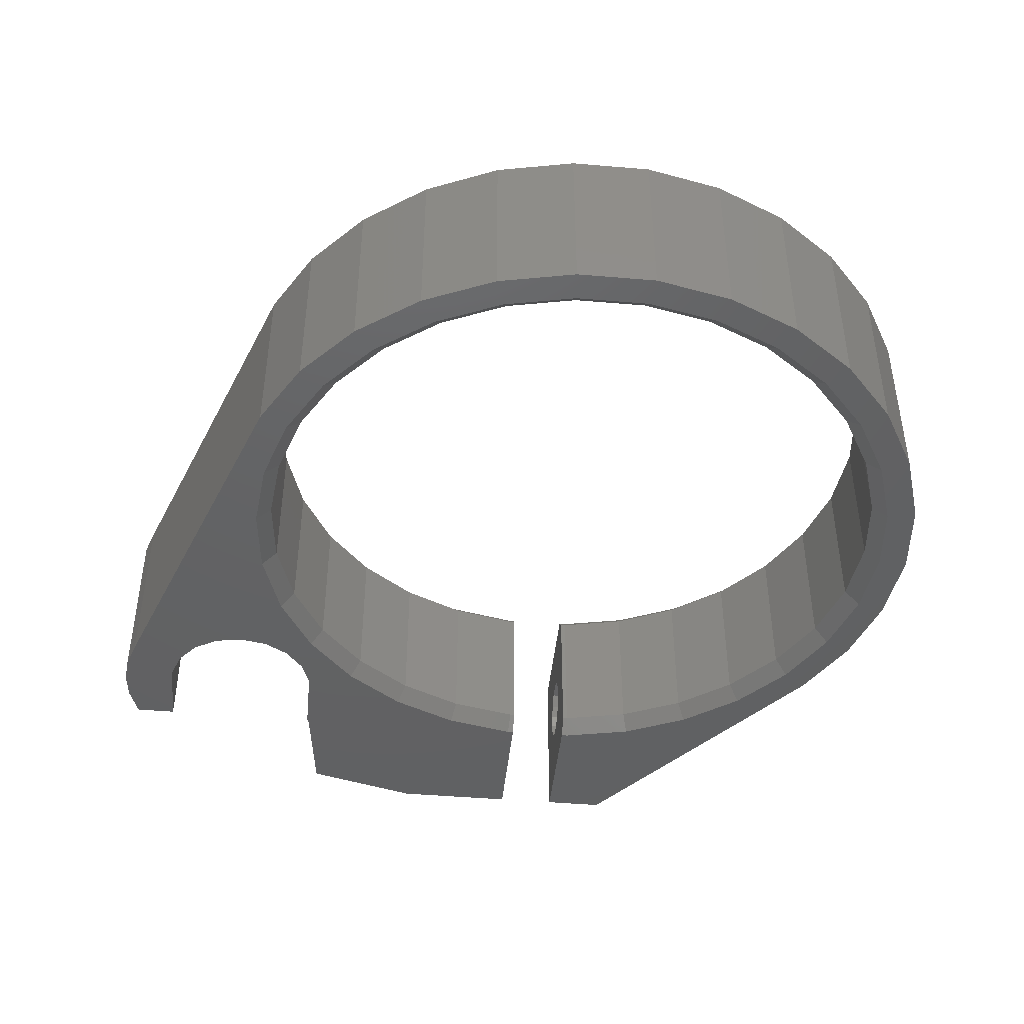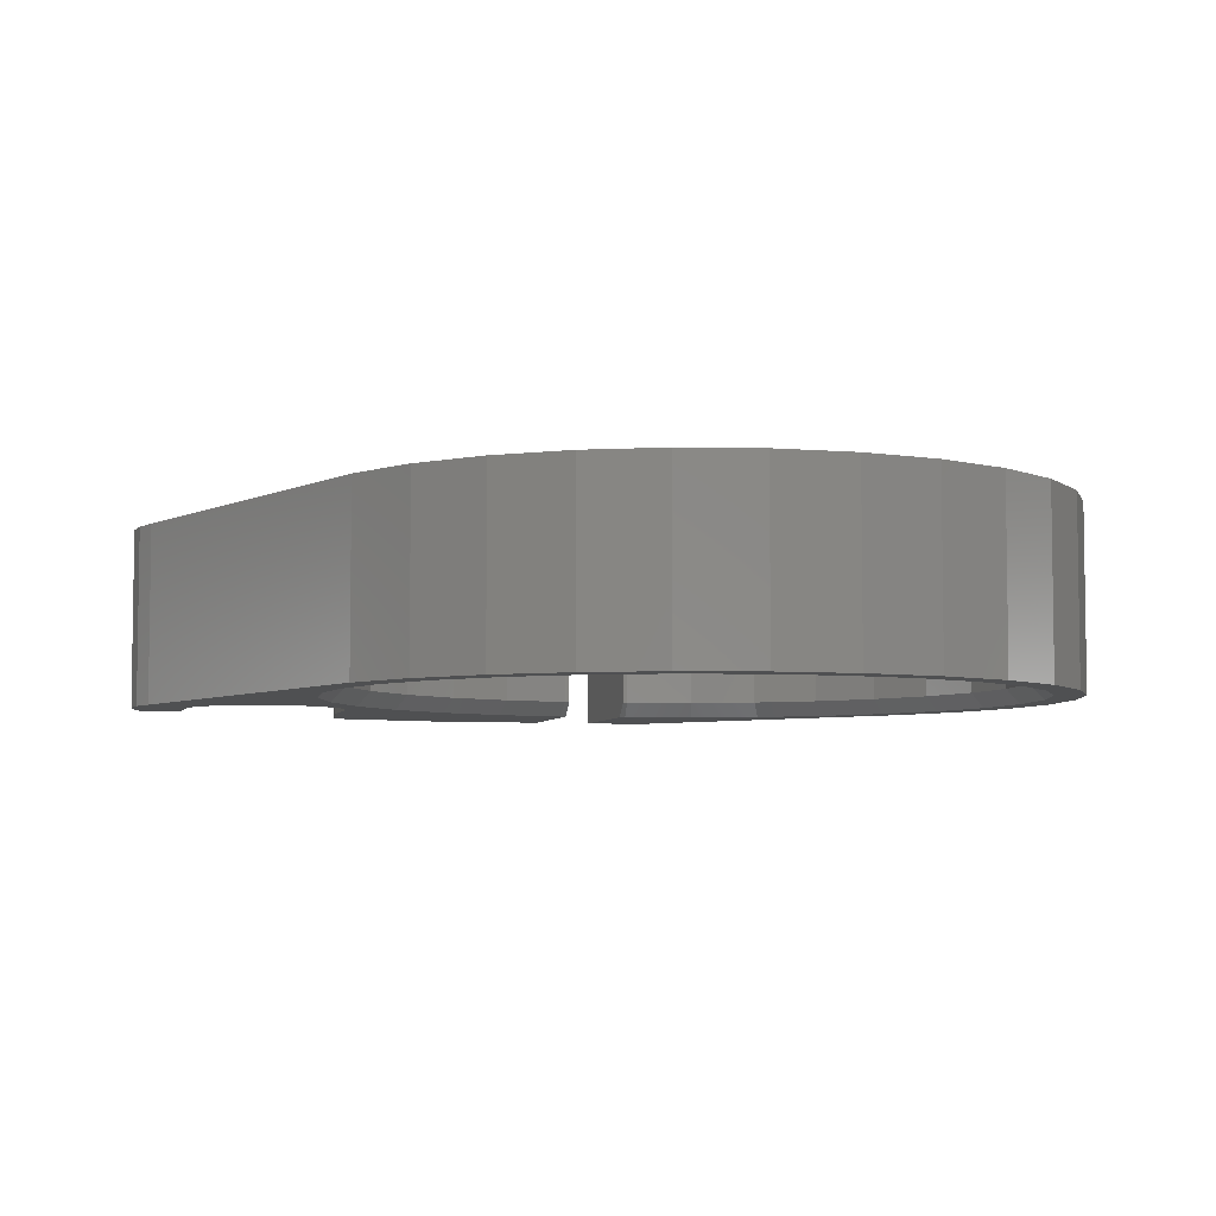
<metadata>
{"format":"stl","ext":"stl","renderer":"f3d","projection":"perspective","resolution":1024,"background":"white","views":[{"elev":-44.3,"azim":174.3,"up":"+Z"},{"elev":-5.5,"azim":165.1,"up":"+Z"}]}
</metadata>
<code>
# stl→obj: 398 verts, 800 faces
v 22.52 4.564 0
v 23 0 0
v 22 0 1
v -14.72 -16.35 1
v -15.39 -17.09 0
v -18.46 -13.68 0
v 14.72 -16.35 1
v 15.39 -17.09 0
v 11.68 -19.79 0
v 20.1 8.948 1
v 21.08 9.147 0
v 21.52 4.574 1
v 21.01 9.355 0
v -11.68 19.79 0
v -14.72 16.35 1
v -15.39 17.09 0
v -18.46 13.68 0
v 18.46 -13.68 0
v -2.404 22.87 0
v 2.3 21.88 1
v -2.3 21.88 1
v 2.404 22.87 0
v 11 19.05 1
v 11.68 19.79 0
v 14.72 16.35 1
v 11.5 19.92 0
v 17.8 12.93 1
v 18.46 13.68 0
v 18.61 13.52 0
v 18.72 13.33 0
v 22.5 4.782 0
v -17.8 -12.93 1
v -18.61 -13.52 0
v -11 19.05 1
v -11.5 19.92 0
v -17.8 12.93 1
v -18.61 13.52 0
v -2.3 -21.88 1
v -2.404 -22.87 0
v -6.893 -21.92 0
v -11.68 -19.79 0
v -2 -22.87 0
v -2 -21.88 1
v 2 -22.87 0
v 2.3 -21.88 1
v 2.404 -22.87 0
v 2 -21.88 1
v 20.1 -8.948 1
v 21.01 -9.355 0
v 18.72 -13.33 0
v 22.52 -4.564 0
v 21.52 -4.574 1
v 22.5 -4.782 0
v 21.08 -9.147 0
v -6.893 21.92 0
v 6.893 21.92 0
v 6.798 20.92 1
v 7.107 21.87 0
v 15.39 17.09 0
v -21.52 -4.574 1
v -22.52 -4.564 0
v -22 0 1
v -22.5 -4.782 0
v -22.52 4.564 0
v -23 0 0
v -6.798 20.92 1
v -7.107 21.87 0
v -11.3 20.01 0
v -18.72 13.33 0
v -20.1 8.948 1
v -21.01 9.355 0
v -21.52 4.574 1
v -22.5 4.782 0
v -21.08 9.147 0
v -11 -19.05 1
v -11.5 -19.92 0
v -6.798 -20.92 1
v -7.107 -21.87 0
v -11.3 -20.01 0
v 6.893 -21.92 0
v 11.3 -20.01 0
v 11 -19.05 1
v 11.5 -19.92 0
v 6.798 -20.92 1
v 17.8 -12.93 1
v 18.61 -13.52 0
v -21.08 -9.147 0
v -20.1 -8.948 1
v -21.01 -9.355 0
v -18.72 -13.33 0
v 7.107 -21.87 0
v 11.3 20.01 0
v 17.8 12.93 11
v 20.1 8.948 11
v 21.52 4.574 11
v 11 19.05 11
v 6.798 20.92 11
v -2.3 21.88 11
v -6.798 20.92 11
v -20.1 8.948 11
v -17.8 12.93 11
v 22 0 11
v 21.52 -4.574 11
v 2.3 -21.88 11
v 6.798 -20.92 11
v 14.72 16.35 11
v 2.3 21.88 11
v -22 0 11
v -21.52 4.574 11
v -14.72 16.35 11
v -11 19.05 11
v -6.798 -20.92 11
v -2.3 -21.88 11
v 11 -19.05 11
v 14.72 -16.35 11
v 20.1 -8.948 11
v 17.8 -12.93 11
v -21.52 -4.574 11
v -14.72 -16.35 11
v -11 -19.05 11
v 2 -21.88 11
v -2 -21.88 11
v -20.1 -8.948 11
v -17.8 -12.93 11
v 2.404 -22.87 12
v 6.893 -21.92 12
v 23 0 12
v 22.52 4.564 12
v 22.5 4.782 12
v 22.5 -4.782 12
v 21.08 -9.147 12
v -18.72 -13.33 12
v -21.01 -9.355 12
v -18.72 13.33 12
v -18.61 13.52 12
v 21.01 -9.355 12
v 18.72 -13.33 12
v 7.107 -21.87 12
v 15.39 -17.09 12
v 11.68 -19.79 12
v 2.404 22.87 12
v -2.404 22.87 12
v 22.52 -4.564 12
v 18.46 -13.68 12
v 18.61 -13.52 12
v 11.5 -19.92 12
v 2 -22.87 12
v -2 -22.87 12
v -2.404 -22.87 12
v -21.08 -9.147 12
v -22.52 -4.564 12
v -22.5 -4.782 12
v 11.3 -20.01 12
v -18.46 -13.68 12
v -18.61 -13.52 12
v -6.893 -21.92 12
v 11.3 20.01 12
v 7.107 21.87 12
v 21.01 9.355 12
v 18.72 13.33 12
v -11.3 20.01 12
v -11.5 19.92 12
v -22.52 4.564 12
v -23 0 12
v -11.68 -19.79 12
v -11.5 -19.92 12
v -7.107 -21.87 12
v 21.08 9.147 12
v 18.46 13.68 12
v 15.39 17.09 12
v 11.5 19.92 12
v -18.46 13.68 12
v -15.39 17.09 12
v -6.893 21.92 12
v -7.107 21.87 12
v -22.5 4.782 12
v -21.01 9.355 12
v -15.39 -17.09 12
v -11.3 -20.01 12
v 6.893 21.92 12
v -11.68 19.79 12
v -21.08 9.147 12
v 11.68 19.79 12
v 18.61 13.52 12
v -7 -25.31 1.926
v -10.11 -27 1.59
v -7 -27 1.59
v -11.5 -25.31 1.926
v -7 -30.78 3.877
v -7 -30.12 2.882
v -7.547 -30.12 2.882
v -7 -28.69 1.926
v -8.723 -28.69 1.926
v -7.547 -30.12 9.118
v -7 -28.69 10.41
v -7 -30.12 9.118
v -8.723 -28.69 10.41
v -7 -30.78 8.123
v -7 -25.31 10.41
v -11.5 -25.31 10.41
v -7 -23.88 9.118
v -12.67 -23.88 9.118
v -7 -22.59 6
v -13.46 -22.93 7.688
v -13.74 -22.59 6
v -7 -22.93 7.688
v -7 -24.8 6
v -7 -22.93 4.312
v -7 -24.96 5.156
v -7 -23.88 2.882
v -7 -24.96 6.844
v -7 -25.44 4.441
v -7 -26.16 3.963
v -7 -27 3.795
v -7 -27.84 3.963
v -7 -28.56 4.441
v -7 -29.04 5.156
v -7 -25.44 7.559
v -7 -26.16 8.205
v -7 -27.84 8.205
v -7 -28.56 7.559
v -7 -29.04 6.844
v -7 -29.2 6
v -13.46 -22.93 4.312
v -12.67 -23.88 2.882
v 17 -29.2 6
v 11 -29.04 6.844
v 17 -29.04 6.844
v 11 -29.2 6
v -2 -29.2 6
v -2 -29.04 6.844
v 7 -29.2 6
v 2 -29.04 6.844
v 7 -29.04 6.844
v 2 -29.2 6
v 11 -26.16 3.963
v 17 -27 3.795
v 17 -26.16 3.963
v 11 -27 3.795
v -2 -27 3.795
v -2 -26.16 3.963
v 2 -26.16 3.963
v 7 -27 3.795
v 7 -26.16 3.963
v 2 -27 3.795
v 11 -28.56 7.559
v 17 -27.84 8.205
v 17 -28.56 7.559
v 11 -27.84 8.205
v -2 -27.84 8.205
v -2 -28.56 7.559
v 2 -28.56 7.559
v 7 -27.84 8.205
v 7 -28.56 7.559
v 2 -27.84 8.205
v 17 -26.16 8.205
v 11 -26.16 8.205
v -2 -26.16 8.205
v 7 -26.16 8.205
v 2 -26.16 8.205
v 17 -25.44 7.559
v 11 -25.44 7.559
v -2 -25.44 7.559
v 7 -25.44 7.559
v 2 -25.44 7.559
v 11 -24.8 6
v 17 -24.96 6.844
v 11 -24.96 6.844
v 17 -24.8 6
v -2 -24.96 6.844
v -2 -24.8 6
v 2 -24.8 6
v 7 -24.96 6.844
v 2 -24.96 6.844
v 7 -24.8 6
v 17 -29.04 5.156
v 11 -29.04 5.156
v -2 -29.04 5.156
v 7 -29.04 5.156
v 2 -29.04 5.156
v 17 -27.84 3.963
v 11 -27.84 3.963
v -2 -27.84 3.963
v 7 -27.84 3.963
v 2 -27.84 3.963
v 11 -24.96 5.156
v 17 -24.96 5.156
v -2 -24.96 5.156
v 2 -24.96 5.156
v 7 -24.96 5.156
v 11 -25.44 4.441
v 17 -25.44 4.441
v -2 -25.44 4.441
v 2 -25.44 4.441
v 7 -25.44 4.441
v 17 -28.56 4.441
v 11 -28.56 4.441
v -2 -28.56 4.441
v 7 -28.56 4.441
v 2 -28.56 4.441
v 7 -23.41 3.93
v 7 -23.41 12
v 7 -30.59 3.93
v 7 -30.59 12
v 7 -27 1.86
v 11 -27 1.86
v 11 -23.41 3.93
v 11 -30.59 3.93
v 11 -30.59 12
v 11 -23.41 12
v -2 -32 12
v -2 -32 0
v 2 -32 0
v 2 -32 12
v 32.17 -15.22 12
v 22.84 10.17 0
v 22.84 10.17 12
v 32.17 -15.22 0
v -7.725 23.78 0
v -12.5 21.65 12
v -7.725 23.78 12
v -12.5 21.65 0
v -20.23 14.69 0
v -16.73 18.58 12
v -16.73 18.58 0
v -20.23 14.69 12
v 32.79 -17.07 12
v 32.79 -17.07 0
v 7.725 23.78 0
v 2.613 24.86 12
v 7.725 23.78 12
v 2.613 24.86 0
v -2.613 24.86 12
v -2.613 24.86 0
v 12.5 21.65 0
v 12.5 21.65 12
v 20.23 14.69 12
v 16.73 18.58 0
v 16.73 18.58 12
v 20.23 14.69 0
v -6 -32 0
v -6 -32 12
v 10 -32 12
v 10 -32 0
v 17.66 -29.98 12
v 17.66 -29.98 0
v -20.23 -14.69 0
v -20.23 -14.69 12
v -22.84 -10.17 12
v -24.45 -5.198 12
v -25 0 12
v 29.37 -18.89 12
v 33 -19 12
v 28.72 -17.11 12
v 32.79 -20.93 12
v 29.37 -22.95 12
v 32.17 -22.78 12
v 29.05 -18.01 12
v 27.5 -15.65 12
v 25.86 -14.71 12
v -22.84 10.17 12
v -24.45 5.198 12
v 32.07 -22.95 12
v 24.92 -14.54 12
v 24 -14.38 12
v 23.08 -14.54 12
v 22.14 -14.71 12
v 20.5 -15.65 12
v 19.28 -17.11 12
v 18.95 -18.01 12
v 18.63 -18.89 12
v 18.55 -22.95 12
v 18.63 -22.95 12
v -22.84 10.17 0
v -22.84 -10.17 0
v -24.45 -5.198 0
v -25 0 0
v 18.55 -22.95 0
v 18.63 -18.05 0
v 18.63 -22.95 0
v 24 -13.54 0
v 23.07 -13.7 0
v 22.14 -13.87 0
v 20.5 -14.81 0
v 19.28 -16.27 0
v 18.96 -17.16 0
v 29.37 -18.05 0
v 33 -19 0
v 32.79 -20.93 0
v 29.37 -22.95 0
v 32.17 -22.78 0
v 32.07 -22.95 0
v 29.04 -17.16 0
v 28.72 -16.27 0
v 27.5 -14.81 0
v 25.86 -13.87 0
v 24.93 -13.7 0
v -24.45 5.198 0
f 1 2 3
f 4 5 6
f 7 8 9
f 10 11 12
f 11 10 13
f 14 15 16
f 16 15 17
f 18 8 7
f 19 20 21
f 20 19 22
f 23 24 25
f 24 23 26
f 27 28 29
f 28 27 25
f 13 10 30
f 1 12 31
f 12 1 3
f 6 32 4
f 32 6 33
f 34 14 35
f 14 34 15
f 36 17 15
f 17 36 37
f 38 39 40
f 4 41 5
f 42 38 43
f 38 42 39
f 44 45 46
f 45 44 47
f 48 49 50
f 2 51 3
f 52 53 54
f 19 21 55
f 22 56 20
f 57 56 58
f 56 57 20
f 59 25 24
f 59 28 25
f 27 30 10
f 30 27 29
f 31 12 11
f 60 61 62
f 61 60 63
f 64 62 65
f 62 61 65
f 66 55 21
f 55 66 67
f 67 66 68
f 69 70 71
f 72 64 73
f 64 72 62
f 74 72 73
f 70 74 71
f 74 70 72
f 41 75 76
f 75 41 4
f 77 78 79
f 40 77 38
f 77 40 78
f 80 46 45
f 81 82 83
f 82 81 84
f 82 9 83
f 9 82 7
f 48 54 49
f 54 48 52
f 18 85 86
f 85 18 7
f 85 50 86
f 50 85 48
f 87 88 89
f 88 87 60
f 88 90 89
f 60 87 63
f 34 68 66
f 68 34 35
f 36 69 37
f 69 36 70
f 79 75 77
f 75 79 76
f 80 84 91
f 84 80 45
f 81 91 84
f 51 52 3
f 52 51 53
f 23 92 26
f 92 23 57
f 58 92 57
f 90 32 33
f 32 90 88
f 10 93 27
f 93 10 94
f 12 94 10
f 94 12 95
f 57 96 97
f 96 57 23
f 66 98 99
f 98 66 21
f 100 36 101
f 36 100 70
f 52 102 3
f 102 52 103
f 84 104 105
f 104 84 45
f 27 106 25
f 106 27 93
f 21 107 98
f 107 21 20
f 23 106 96
f 106 23 25
f 108 72 109
f 72 108 62
f 101 15 110
f 15 101 36
f 34 99 111
f 99 34 66
f 15 111 110
f 111 15 34
f 3 95 12
f 95 3 102
f 38 112 113
f 112 38 77
f 7 114 115
f 114 7 82
f 20 97 107
f 97 20 57
f 109 70 100
f 70 109 72
f 48 103 52
f 103 48 116
f 85 116 48
f 116 85 117
f 118 62 108
f 62 118 60
f 7 117 85
f 117 7 115
f 75 119 120
f 119 75 4
f 45 121 104
f 121 45 47
f 43 113 122
f 113 43 38
f 123 60 118
f 60 123 88
f 119 32 124
f 32 119 4
f 124 88 123
f 88 124 32
f 82 105 114
f 105 82 84
f 77 120 112
f 120 77 75
f 125 126 104
f 127 128 102
f 95 128 129
f 128 95 102
f 130 103 131
f 132 123 133
f 134 101 135
f 101 134 100
f 136 116 137
f 105 126 138
f 126 105 104
f 139 115 140
f 98 141 142
f 141 98 107
f 143 127 102
f 116 131 103
f 131 116 136
f 139 144 115
f 117 137 116
f 137 117 145
f 114 140 115
f 140 114 146
f 104 147 125
f 147 104 121
f 113 148 122
f 148 113 149
f 123 150 133
f 150 123 118
f 151 118 108
f 118 151 152
f 103 143 102
f 143 103 130
f 117 144 145
f 144 117 115
f 114 153 146
f 153 114 105
f 138 153 105
f 150 118 152
f 124 154 119
f 154 124 155
f 149 113 156
f 157 158 97
f 94 159 160
f 161 111 99
f 111 161 162
f 108 163 164
f 124 132 155
f 132 124 123
f 120 165 166
f 165 120 119
f 112 156 113
f 156 112 167
f 95 129 168
f 169 170 106
f 157 96 171
f 96 157 97
f 94 168 159
f 168 94 95
f 172 101 110
f 101 172 135
f 110 173 172
f 98 142 174
f 99 175 161
f 163 109 176
f 109 163 108
f 100 134 177
f 151 108 164
f 165 119 178
f 178 119 154
f 167 112 179
f 120 179 112
f 179 120 166
f 180 141 107
f 110 181 173
f 181 111 162
f 111 181 110
f 174 99 98
f 99 174 175
f 109 182 176
f 182 100 177
f 100 182 109
f 96 183 171
f 183 96 106
f 106 170 183
f 180 97 158
f 97 180 107
f 169 93 184
f 93 169 106
f 93 160 184
f 160 93 94
f 185 186 187
f 186 185 188
f 189 190 191
f 192 191 190
f 191 192 193
f 194 195 196
f 195 194 197
f 196 198 194
f 197 199 195
f 199 197 200
f 200 201 199
f 201 200 202
f 203 204 205
f 204 203 206
f 206 202 204
f 202 206 201
f 207 203 208
f 209 208 210
f 203 207 206
f 211 206 207
f 208 209 207
f 212 210 185
f 210 212 209
f 185 213 212
f 187 213 185
f 187 214 213
f 187 215 214
f 192 215 187
f 215 192 216
f 190 216 192
f 189 216 190
f 216 189 217
f 206 211 201
f 218 201 211
f 219 201 218
f 201 219 199
f 220 199 219
f 220 195 199
f 196 220 221
f 198 221 222
f 198 222 223
f 217 189 223
f 220 196 195
f 198 223 189
f 221 198 196
f 224 203 205
f 203 224 208
f 225 208 224
f 208 225 210
f 187 193 192
f 193 187 186
f 210 188 185
f 188 210 225
f 226 227 228
f 227 226 229
f 230 222 231
f 222 230 223
f 232 233 234
f 233 232 235
f 236 237 238
f 237 236 239
f 213 240 241
f 240 213 214
f 242 243 244
f 243 242 245
f 246 247 248
f 247 246 249
f 221 250 251
f 250 221 220
f 252 253 254
f 253 252 255
f 228 246 248
f 246 228 227
f 231 221 251
f 221 231 222
f 234 252 254
f 252 234 233
f 249 256 247
f 256 249 257
f 220 258 250
f 258 220 219
f 255 259 253
f 259 255 260
f 257 261 256
f 261 257 262
f 219 263 258
f 263 219 218
f 260 264 259
f 264 260 265
f 266 267 268
f 267 266 269
f 207 270 211
f 270 207 271
f 272 273 274
f 273 272 275
f 268 261 262
f 261 268 267
f 211 263 218
f 263 211 270
f 274 264 265
f 264 274 273
f 276 229 226
f 229 276 277
f 278 223 230
f 223 278 217
f 279 235 232
f 235 279 280
f 239 281 237
f 281 239 282
f 214 283 240
f 283 214 215
f 245 284 243
f 284 245 285
f 286 269 266
f 269 286 287
f 209 271 207
f 271 209 288
f 289 275 272
f 275 289 290
f 291 287 286
f 287 291 292
f 212 288 209
f 288 212 293
f 294 290 289
f 290 294 295
f 282 296 281
f 296 282 297
f 215 298 283
f 298 215 216
f 285 299 284
f 299 285 300
f 291 238 292
f 238 291 236
f 212 241 293
f 241 212 213
f 294 244 295
f 244 294 242
f 296 277 276
f 277 296 297
f 298 217 278
f 217 298 216
f 299 280 279
f 280 299 300
f 287 267 269
f 292 267 287
f 292 261 267
f 238 261 292
f 248 261 238
f 248 238 237
f 248 237 281
f 261 248 256
f 248 281 296
f 256 248 247
f 276 248 296
f 276 228 248
f 228 276 226
f 273 301 302
f 301 273 275
f 302 264 273
f 302 259 264
f 302 253 259
f 303 234 304
f 254 304 234
f 253 304 254
f 304 253 302
f 290 301 275
f 295 301 290
f 244 301 295
f 305 244 243
f 244 305 301
f 284 305 243
f 303 284 299
f 303 299 279
f 234 303 232
f 284 303 305
f 232 303 279
f 301 306 307
f 306 301 305
f 305 308 306
f 308 305 303
f 308 304 309
f 304 308 303
f 268 307 266
f 307 286 266
f 307 291 286
f 307 236 291
f 306 236 307
f 306 239 236
f 306 282 239
f 308 282 306
f 282 308 297
f 277 308 229
f 297 308 277
f 307 268 310
f 262 310 268
f 257 310 262
f 249 310 257
f 308 227 229
f 249 309 310
f 246 309 249
f 227 309 246
f 309 227 308
f 301 310 302
f 310 301 307
f 263 122 148
f 122 271 43
f 288 43 271
f 122 270 271
f 122 263 270
f 148 258 263
f 148 250 258
f 231 311 230
f 251 311 231
f 250 311 251
f 311 250 148
f 293 43 288
f 43 293 42
f 241 42 293
f 240 42 241
f 312 240 283
f 312 283 298
f 312 230 311
f 240 312 42
f 278 312 298
f 230 312 278
f 294 47 44
f 47 272 121
f 274 121 272
f 47 289 272
f 47 294 289
f 44 242 294
f 44 245 242
f 313 245 44
f 245 313 285
f 280 313 235
f 300 313 280
f 285 313 300
f 265 121 274
f 121 265 147
f 260 147 265
f 255 147 260
f 314 235 313
f 255 314 147
f 252 314 255
f 233 314 252
f 235 314 233
f 315 316 317
f 316 315 318
f 319 320 321
f 320 319 322
f 323 324 325
f 324 323 326
f 327 318 315
f 318 327 328
f 322 324 320
f 324 322 325
f 329 330 331
f 330 329 332
f 332 333 330
f 333 332 334
f 334 321 333
f 321 334 319
f 335 331 336
f 331 335 329
f 337 338 339
f 338 337 340
f 317 340 337
f 340 317 316
f 341 311 342
f 311 341 312
f 313 343 314
f 343 313 344
f 344 345 343
f 345 344 346
f 347 205 348
f 347 224 205
f 347 225 224
f 347 188 225
f 347 186 188
f 189 341 198
f 191 341 189
f 193 341 191
f 186 341 193
f 341 186 347
f 204 348 205
f 202 348 204
f 200 348 202
f 342 200 197
f 200 342 348
f 194 342 197
f 198 342 194
f 342 198 341
f 149 311 148
f 149 342 311
f 156 342 149
f 167 342 156
f 179 342 167
f 166 342 179
f 165 342 166
f 178 342 165
f 348 178 154
f 348 154 155
f 178 348 342
f 132 348 155
f 349 132 133
f 349 133 150
f 350 150 152
f 132 349 348
f 350 152 151
f 351 151 164
f 163 351 164
f 150 350 349
f 151 351 350
f 138 310 153
f 138 302 310
f 125 302 126
f 126 302 138
f 352 353 327
f 354 327 315
f 353 352 355
f 356 355 352
f 355 356 357
f 327 358 352
f 327 354 358
f 315 359 354
f 315 360 359
f 130 360 315
f 131 360 130
f 130 315 143
f 143 315 127
f 128 315 317
f 315 128 127
f 317 129 128
f 317 168 129
f 317 159 168
f 160 317 337
f 317 160 159
f 337 184 160
f 337 169 184
f 339 169 337
f 339 170 169
f 183 339 336
f 339 183 170
f 336 171 183
f 336 157 171
f 331 157 336
f 331 158 157
f 331 180 158
f 330 180 331
f 330 141 180
f 330 142 141
f 333 142 330
f 333 174 142
f 321 174 333
f 174 321 175
f 321 161 175
f 320 161 321
f 161 320 162
f 162 320 181
f 324 181 320
f 181 324 173
f 324 172 173
f 326 172 324
f 172 326 135
f 135 326 134
f 361 134 326
f 134 361 177
f 177 361 182
f 362 182 361
f 182 362 176
f 176 362 163
f 351 163 362
f 357 356 363
f 360 131 364
f 364 131 365
f 136 365 131
f 365 136 366
f 366 136 367
f 137 367 136
f 367 137 368
f 145 368 137
f 144 368 145
f 368 144 369
f 139 369 144
f 369 139 370
f 370 139 371
f 372 371 139
f 371 372 373
f 140 372 139
f 372 140 310
f 310 140 146
f 310 146 153
f 372 310 345
f 309 345 310
f 309 343 345
f 304 343 309
f 302 125 304
f 314 125 147
f 304 314 343
f 125 314 304
f 338 336 339
f 336 338 335
f 374 326 323
f 326 374 361
f 312 39 42
f 341 39 312
f 341 40 39
f 341 78 40
f 341 79 78
f 341 76 79
f 341 41 76
f 341 5 41
f 347 5 341
f 5 347 6
f 6 347 33
f 347 90 33
f 375 90 347
f 90 375 89
f 89 375 87
f 376 87 375
f 87 376 63
f 63 376 61
f 377 61 376
f 378 379 380
f 379 378 8
f 379 18 86
f 81 378 346
f 379 8 18
f 378 9 8
f 378 83 9
f 378 81 83
f 344 81 346
f 344 91 81
f 344 80 91
f 313 80 344
f 80 313 46
f 46 313 44
f 318 51 2
f 381 53 51
f 49 382 383
f 381 54 53
f 381 49 54
f 50 383 384
f 86 384 385
f 86 385 386
f 383 50 49
f 86 386 379
f 384 86 50
f 387 388 389
f 390 389 391
f 388 387 328
f 390 391 392
f 389 390 387
f 393 328 387
f 328 393 318
f 394 318 393
f 395 318 394
f 396 318 395
f 51 397 381
f 49 381 382
f 51 396 397
f 51 318 396
f 1 318 2
f 318 1 316
f 31 316 1
f 11 316 31
f 13 316 11
f 30 316 13
f 316 30 340
f 29 340 30
f 28 340 29
f 28 338 340
f 59 338 28
f 24 338 59
f 338 24 335
f 26 335 24
f 92 335 26
f 92 329 335
f 58 329 92
f 56 329 58
f 56 332 329
f 22 332 56
f 19 332 22
f 19 334 332
f 55 334 19
f 319 55 67
f 55 319 334
f 68 319 67
f 322 68 35
f 322 35 14
f 68 322 319
f 325 14 16
f 14 325 322
f 17 325 16
f 323 17 37
f 323 37 69
f 17 323 325
f 374 69 71
f 374 71 74
f 398 74 73
f 69 374 323
f 398 73 64
f 377 64 65
f 61 377 65
f 74 398 374
f 64 377 398
f 375 350 376
f 350 375 349
f 353 328 327
f 328 353 388
f 357 389 355
f 389 357 391
f 376 351 377
f 351 376 350
f 377 362 398
f 362 377 351
f 398 361 374
f 361 398 362
f 347 349 375
f 349 347 348
f 355 388 353
f 388 355 389
f 363 391 357
f 391 363 392
f 368 385 384
f 385 368 369
f 380 371 373
f 371 380 379
f 384 367 368
f 367 384 383
f 383 366 367
f 366 383 382
f 397 360 364
f 360 397 396
f 370 379 386
f 379 370 371
f 369 386 385
f 386 369 370
f 394 359 395
f 359 394 354
f 390 352 387
f 352 390 356
f 393 354 394
f 354 393 358
f 396 359 360
f 359 396 395
f 382 365 366
f 365 382 381
f 381 364 365
f 364 381 397
f 387 358 393
f 358 387 352
f 345 378 372
f 378 345 346
f 378 373 372
f 373 378 380
f 390 363 356
f 363 390 392

</code>
